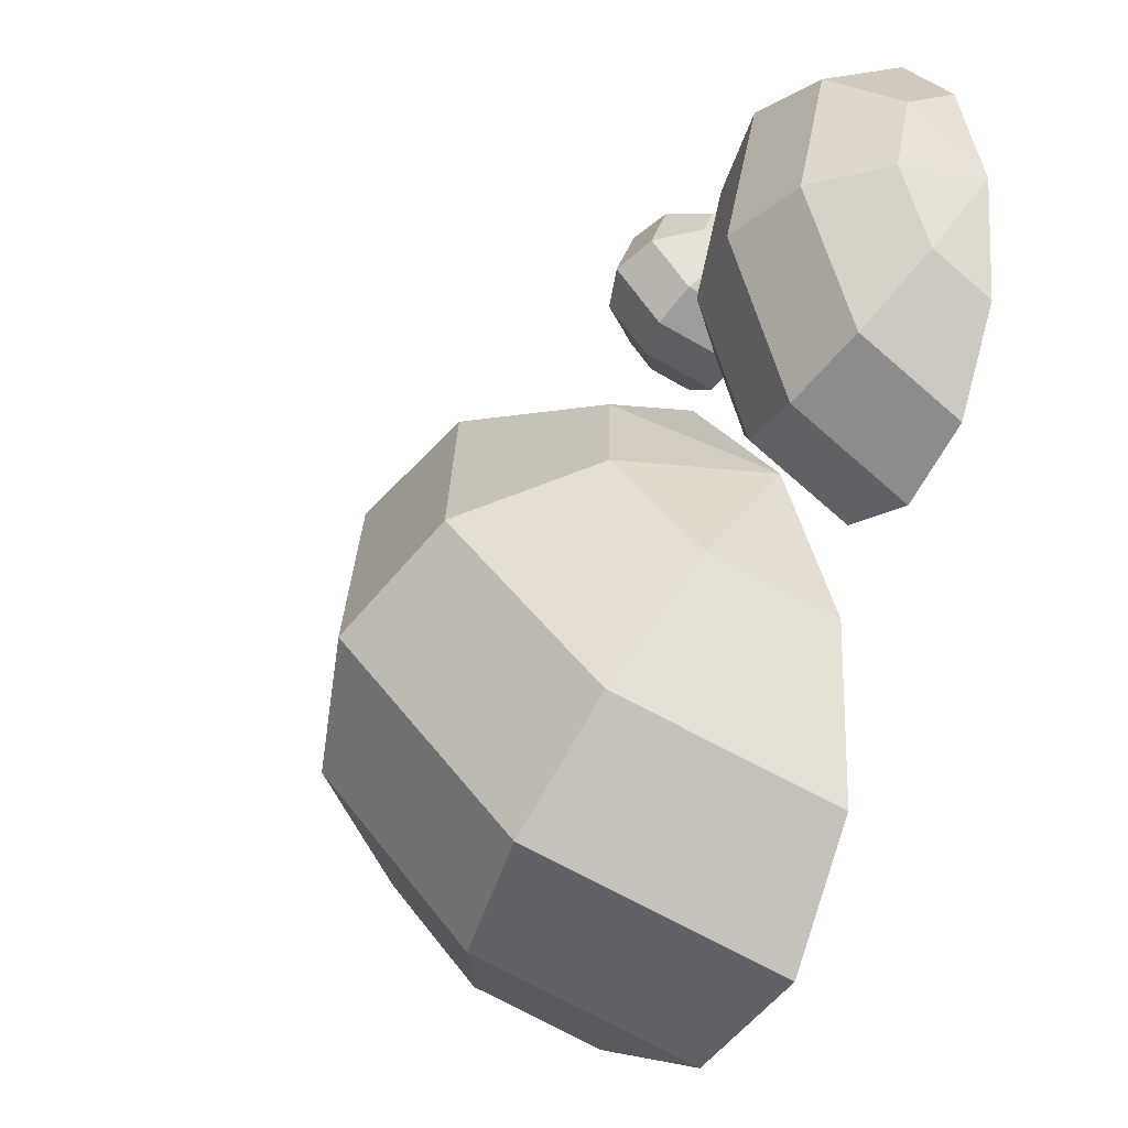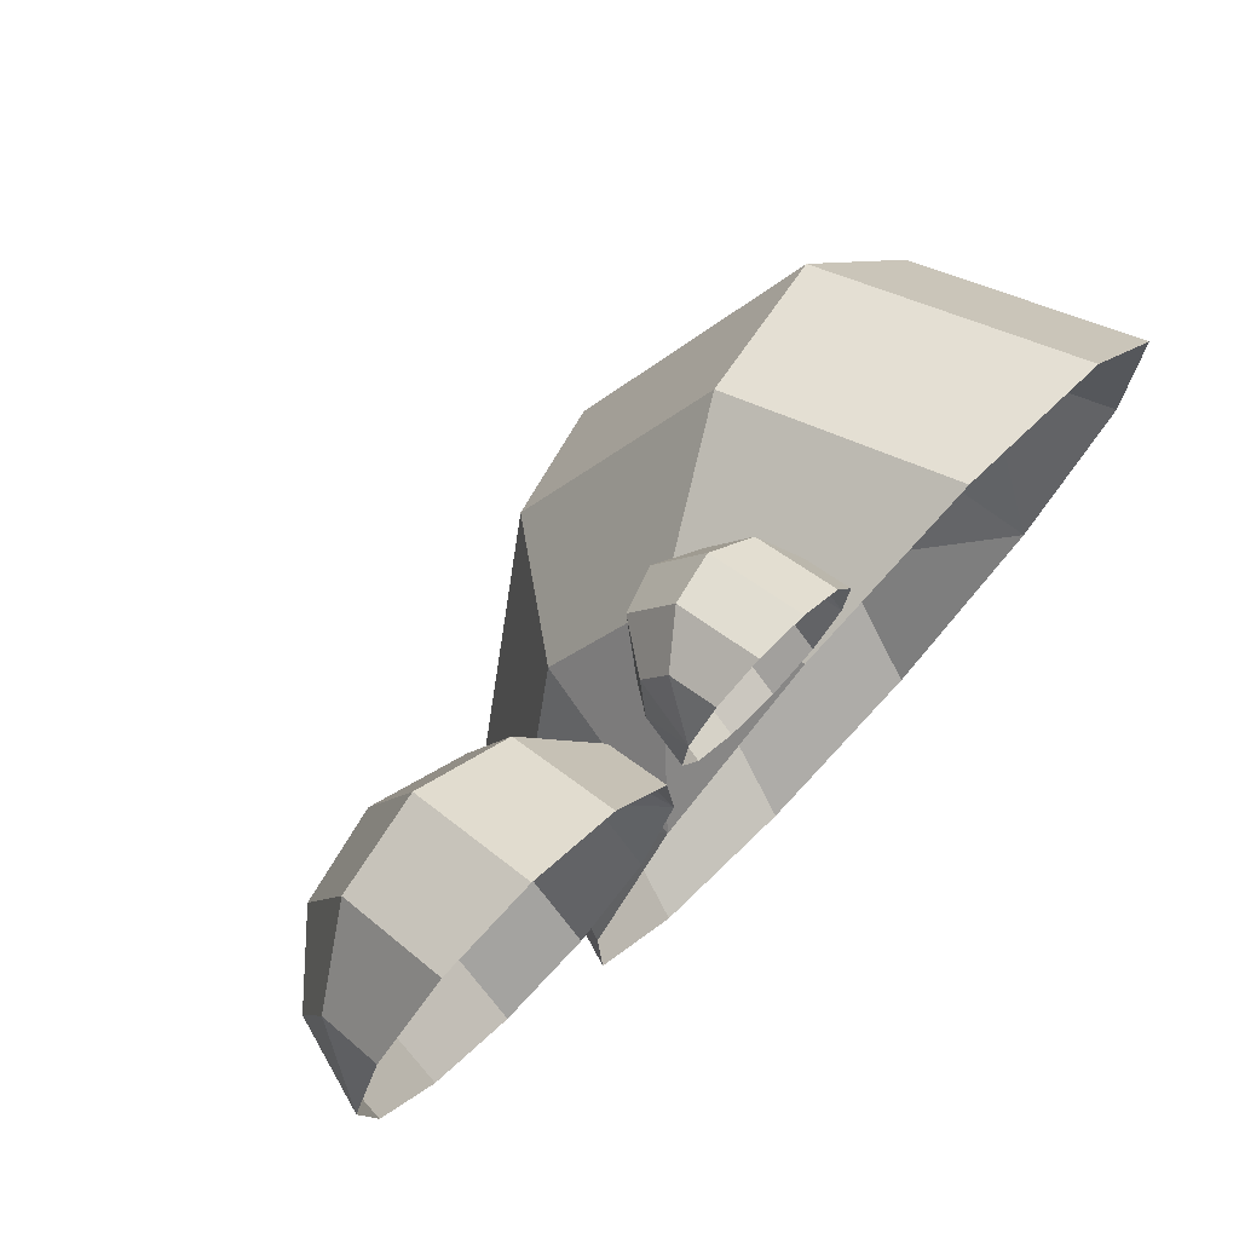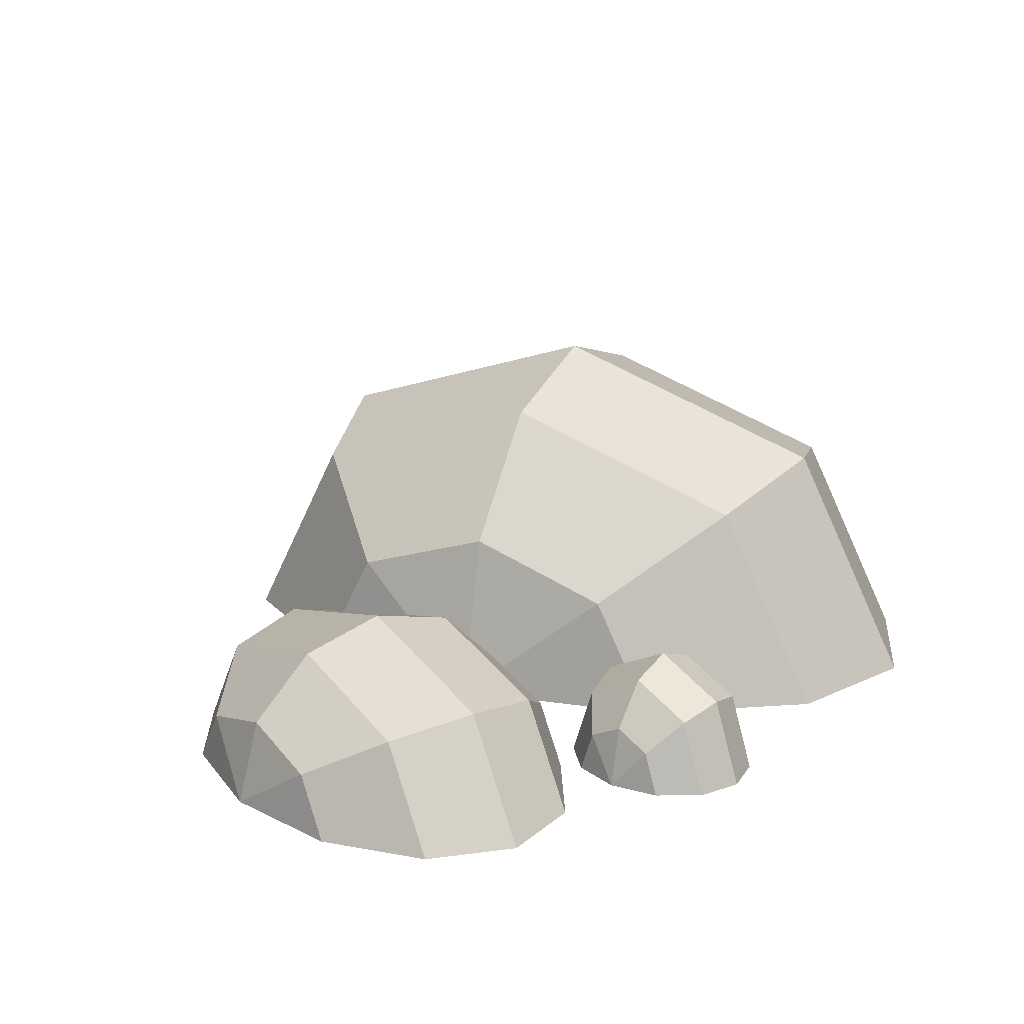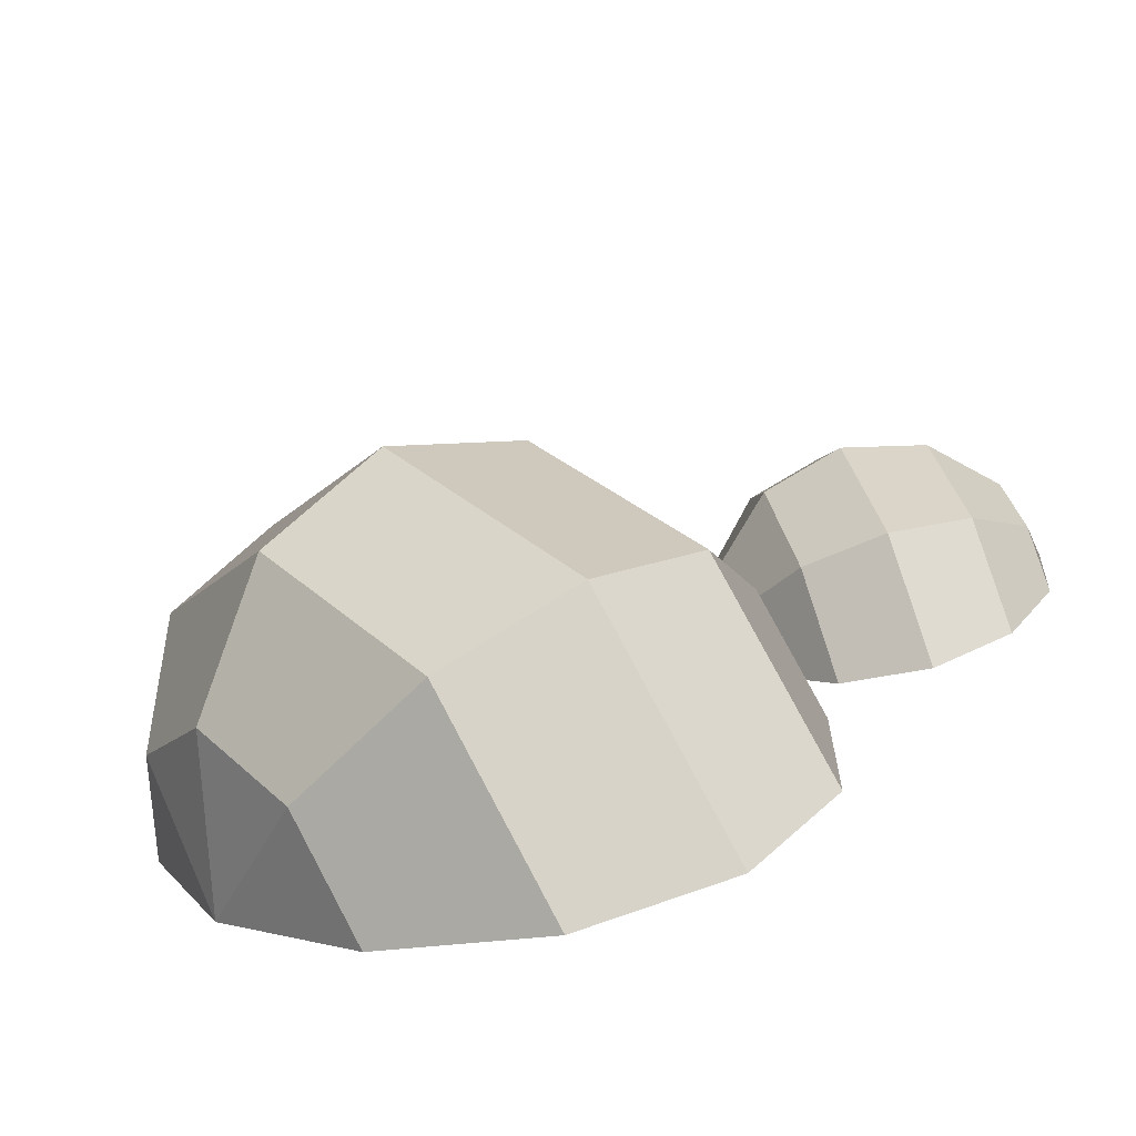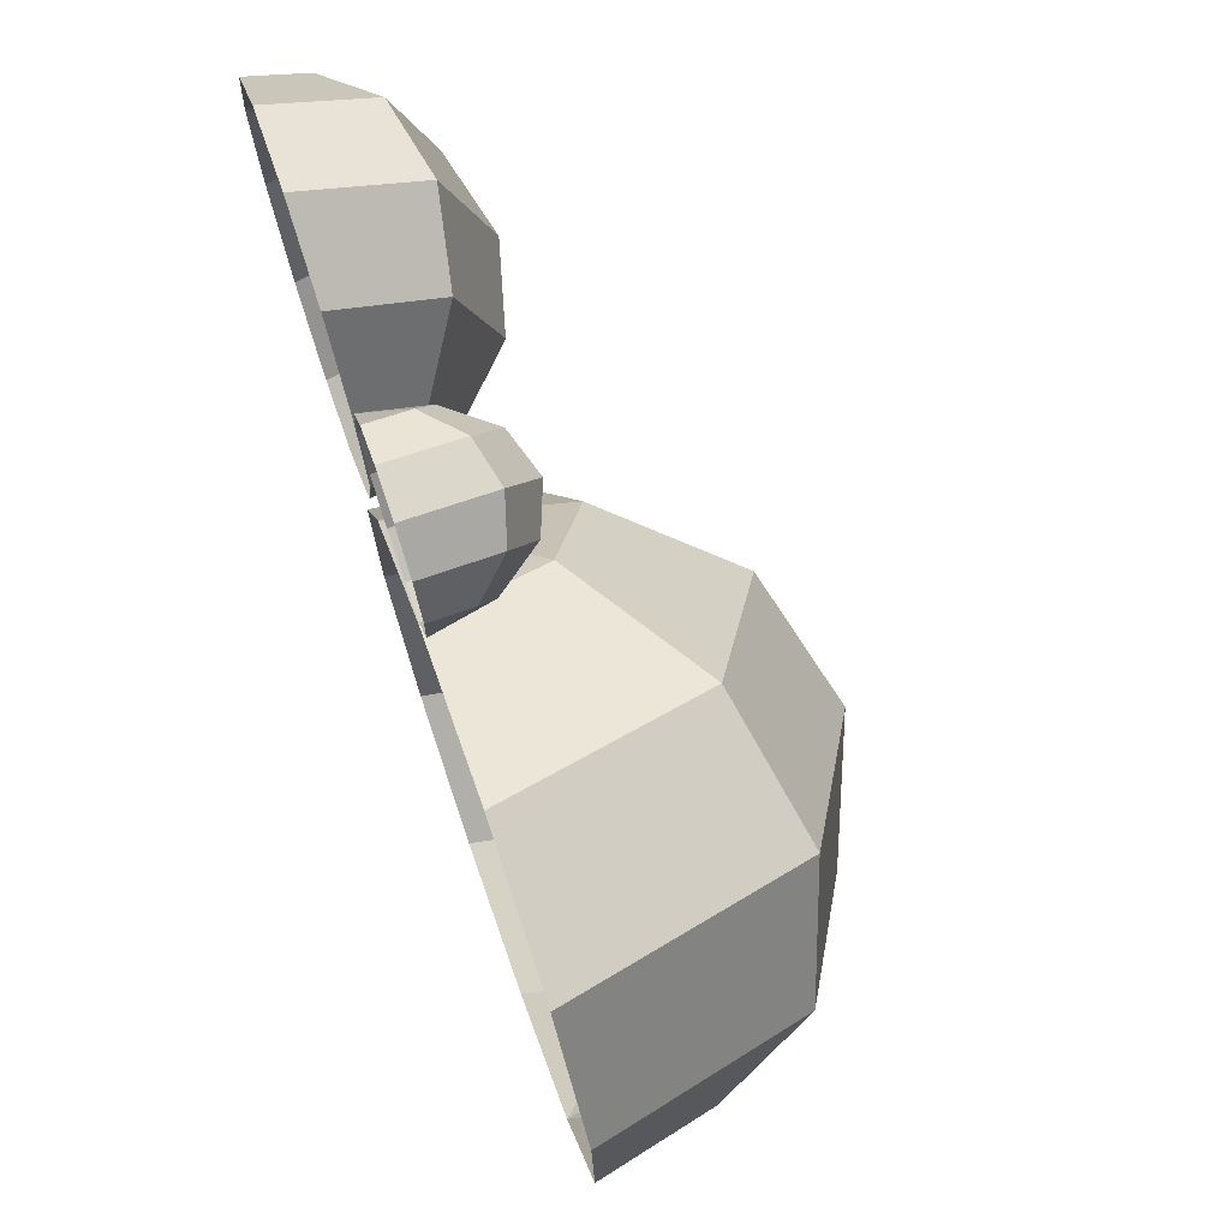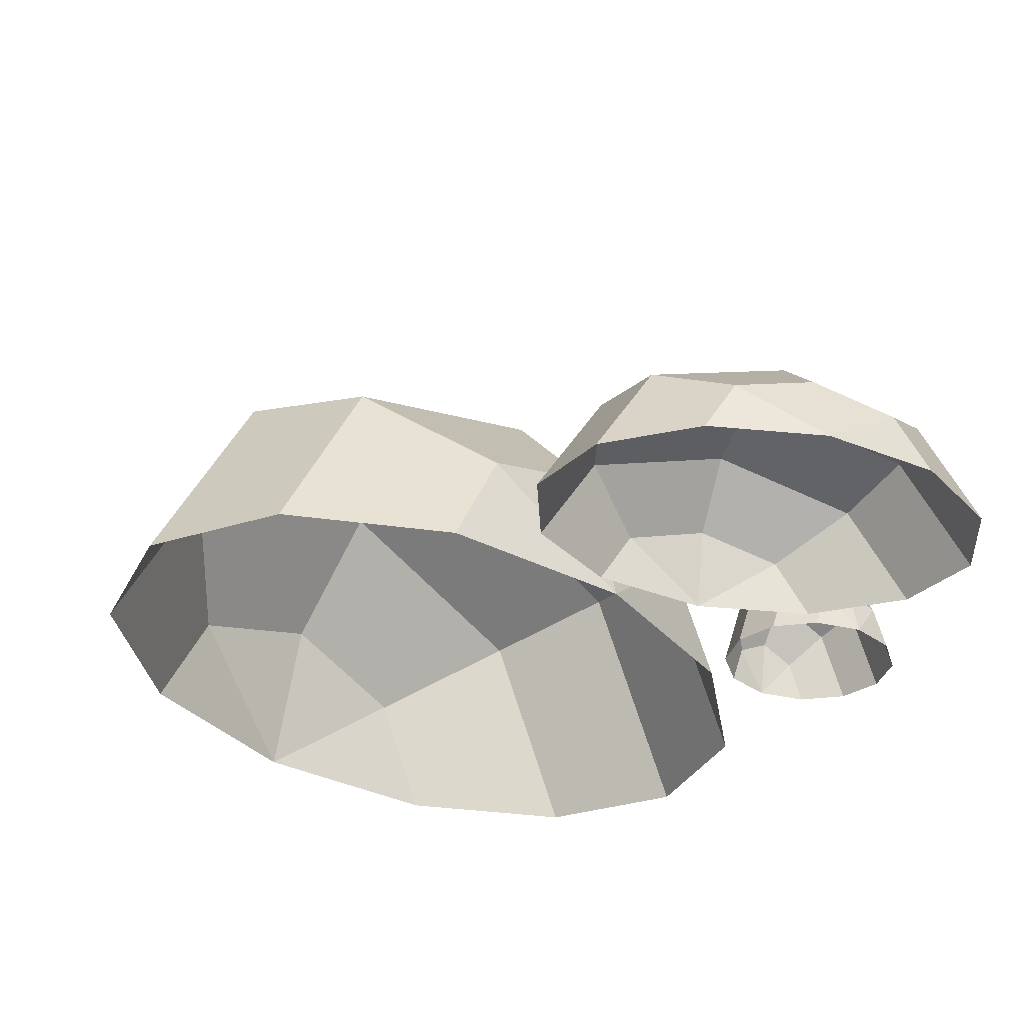
<metadata>
{"format":"obj","ext":"obj","renderer":"f3d","projection":"perspective","resolution":1024,"background":"white","views":[{"elev":-29.9,"azim":-120.5,"up":"+Z"},{"elev":75.5,"azim":-45.1,"up":"+Z"},{"elev":18.9,"azim":-30.2,"up":"+Y"},{"elev":-74.5,"azim":-164.8,"up":"+Z"},{"elev":73.0,"azim":71.2,"up":"+Z"},{"elev":-33.7,"azim":-102.6,"up":"+Y"}]}
</metadata>
<code>
v -1.078 -0.06424 0.04247
v -1.07 0.07837 0.1302
v -1.049 0.1374 0.3421
v -1.028 0.07837 0.554
v -1.019 -0.06424 0.6418
v -0.9487 -0.06424 -0.1918
v -0.9337 0.1828 -0.03977
v -0.8976 0.2851 0.3273
v -0.8615 0.1828 0.6943
v -0.8465 -0.06424 0.8463
v -0.7498 -0.06424 -0.2924
v -0.7325 0.221 -0.1169
v -0.6908 0.3391 0.3069
v -0.6491 0.221 0.7307
v -0.6318 -0.06424 0.9062
v -0.5351 -0.06424 -0.2325
v -0.5201 0.1828 -0.08047
v -0.484 0.2851 0.2866
v -0.4479 0.1828 0.6536
v -0.4329 -0.06424 0.8056
v -0.3621 -0.06424 -0.02802
v -0.3535 0.07837 0.05976
v -0.3326 0.1374 0.2717
v -0.3118 0.07837 0.4836
v -0.3031 -0.06424 0.5713
v -1.104 -0.06424 0.3476
v -0.2772 -0.06424 0.2662
v -0.2645 -0.06424 0.6101
v -0.2532 0.03945 0.6438
v -0.226 0.0824 0.7253
v -0.1987 0.03945 0.8068
v -0.1874 -0.06424 0.8405
v -0.2191 -0.06424 0.4985
v -0.1995 0.1154 0.5569
v -0.1523 0.1898 0.698
v -0.1051 0.1154 0.8391
v -0.08555 -0.06424 0.8975
v -0.1288 -0.06424 0.4303
v -0.1063 0.1431 0.4978
v -0.05174 0.229 0.6607
v 0.002784 0.1431 0.8236
v 0.02537 -0.06424 0.8911
v -0.01792 -0.06424 0.4239
v 0.001633 0.1154 0.4823
v 0.04885 0.1898 0.6234
v 0.09607 0.1154 0.7645
v 0.1156 -0.06424 0.8229
v 0.08393 -0.06424 0.4809
v 0.09522 0.03945 0.5146
v 0.1225 0.0824 0.5961
v 0.1497 0.03945 0.6775
v 0.161 -0.06424 0.7113
v -0.2529 -0.06424 0.7353
v 0.1494 -0.06424 0.5861
v -0.4896 -0.06424 -0.4463
v -0.4077 0.2304 -0.3209
v -0.2103 0.3524 -0.01811
v -0.01277 0.2304 0.2847
v 0.06903 -0.06424 0.4101
v -0.4777 -0.06424 -0.9009
v -0.336 0.4461 -0.6837
v 0.006073 0.6574 -0.1592
v 0.3481 0.4461 0.3653
v 0.4898 -0.06424 0.5825
v -0.257 -0.06424 -1.208
v -0.09339 0.525 -0.9575
v 0.3016 0.7691 -0.3519
v 0.6966 0.525 0.2537
v 0.8602 -0.06424 0.5045
v 0.1134 -0.06424 -1.286
v 0.255 0.4461 -1.069
v 0.5971 0.6574 -0.5447
v 0.9392 0.4461 -0.02018
v 1.081 -0.06424 0.1971
v 0.5341 -0.06424 -1.114
v 0.6159 0.2304 -0.9886
v 0.8134 0.3524 -0.6858
v 1.011 0.2304 -0.3829
v 1.093 -0.06424 -0.2575
v -0.2894 -0.06424 0.03353
v 0.8926 -0.06424 -0.7374
f 1 2 7 6
f 2 3 8 7
f 3 4 9 8
f 4 5 10 9
f 6 7 12 11
f 7 8 13 12
f 8 9 14 13
f 9 10 15 14
f 11 12 17 16
f 12 13 18 17
f 13 14 19 18
f 14 15 20 19
f 16 17 22 21
f 17 18 23 22
f 18 19 24 23
f 19 20 25 24
f 2 1 26
f 3 2 26
f 4 3 26
f 5 4 26
f 21 22 27
f 22 23 27
f 23 24 27
f 24 25 27
f 28 29 34 33
f 29 30 35 34
f 30 31 36 35
f 31 32 37 36
f 33 34 39 38
f 34 35 40 39
f 35 36 41 40
f 36 37 42 41
f 38 39 44 43
f 39 40 45 44
f 40 41 46 45
f 41 42 47 46
f 43 44 49 48
f 44 45 50 49
f 45 46 51 50
f 46 47 52 51
f 29 28 53
f 30 29 53
f 31 30 53
f 32 31 53
f 48 49 54
f 49 50 54
f 50 51 54
f 51 52 54
f 55 56 61 60
f 56 57 62 61
f 57 58 63 62
f 58 59 64 63
f 60 61 66 65
f 61 62 67 66
f 62 63 68 67
f 63 64 69 68
f 65 66 71 70
f 66 67 72 71
f 67 68 73 72
f 68 69 74 73
f 70 71 76 75
f 71 72 77 76
f 72 73 78 77
f 73 74 79 78
f 56 55 80
f 57 56 80
f 58 57 80
f 59 58 80
f 75 76 81
f 76 77 81
f 77 78 81
f 78 79 81

</code>
